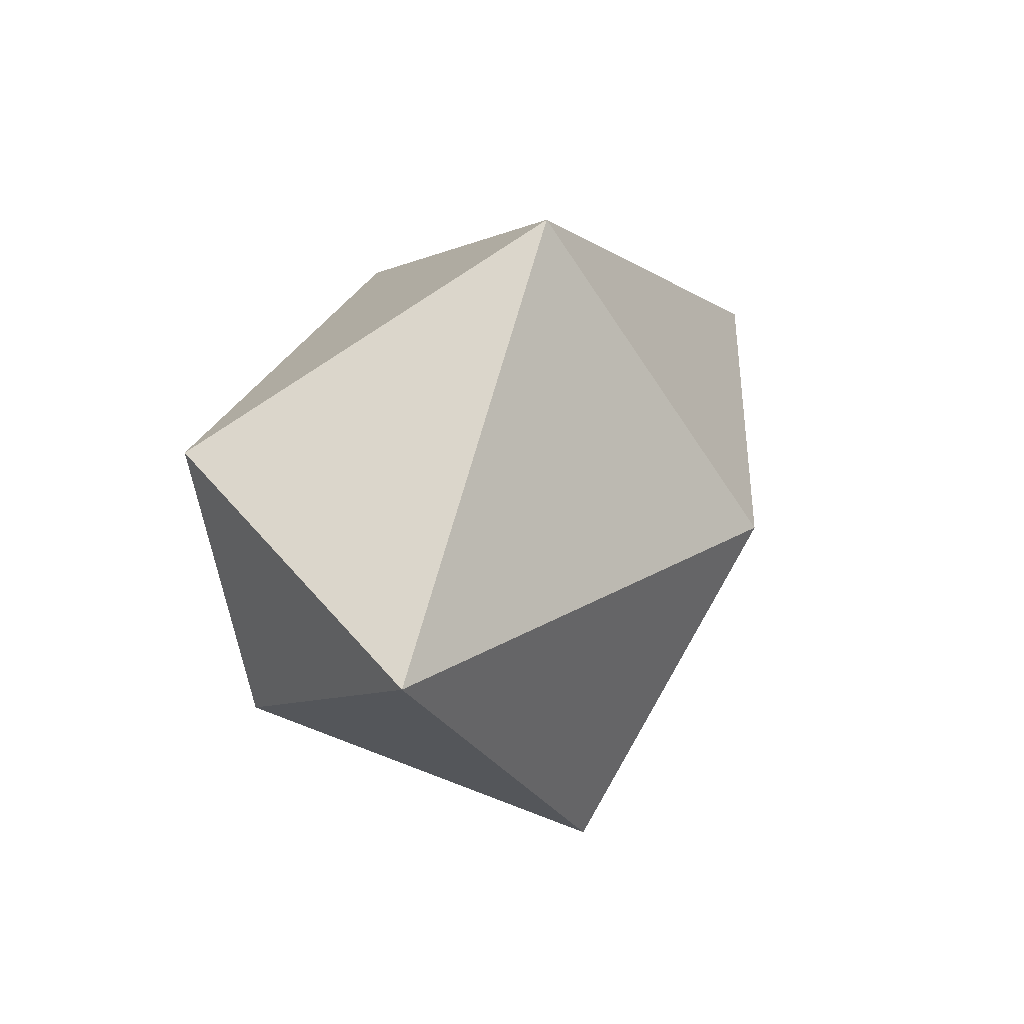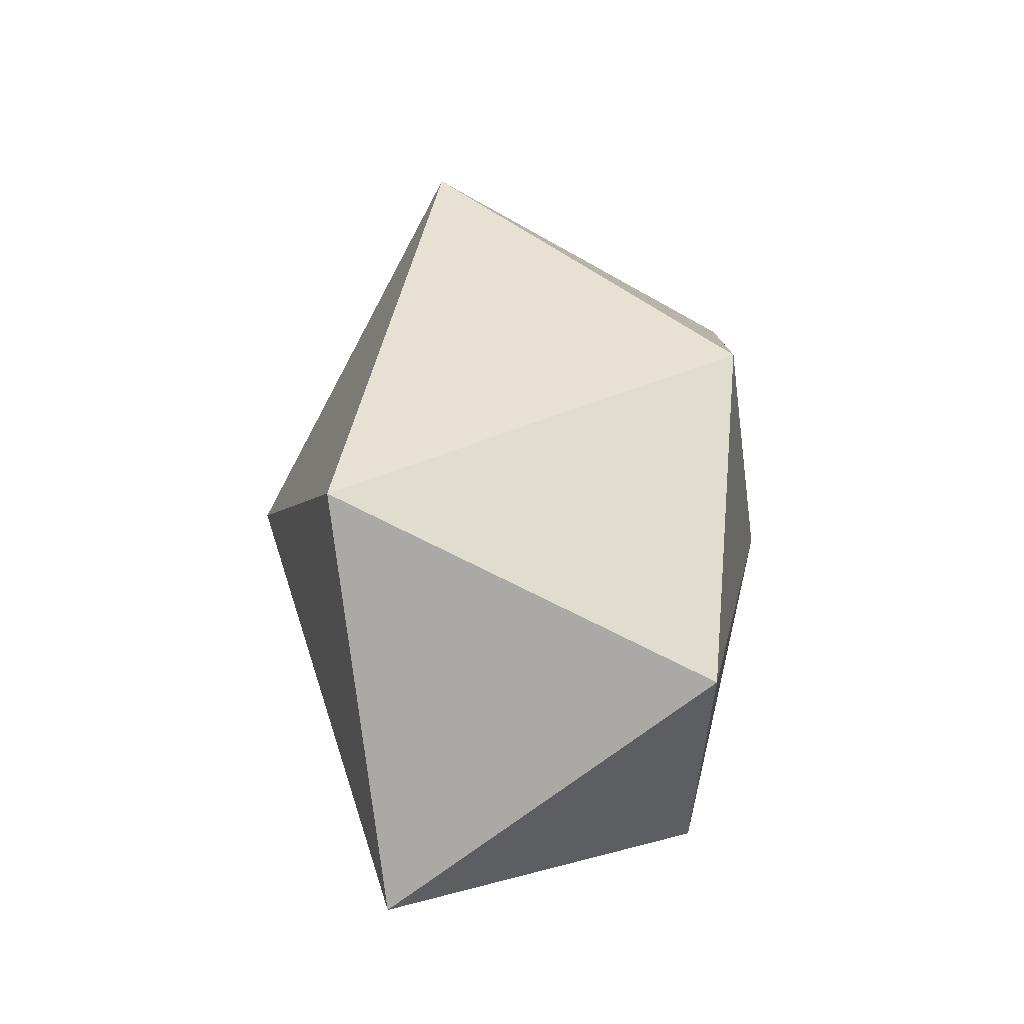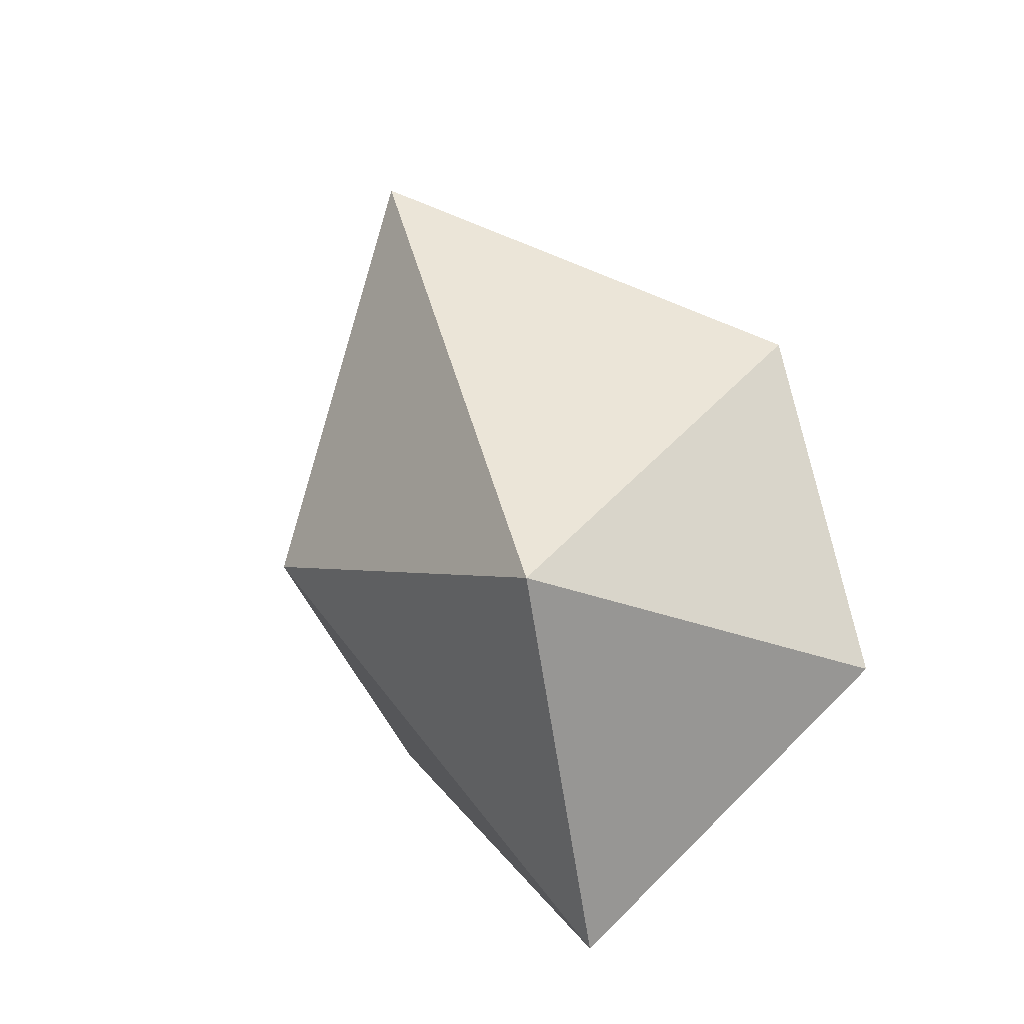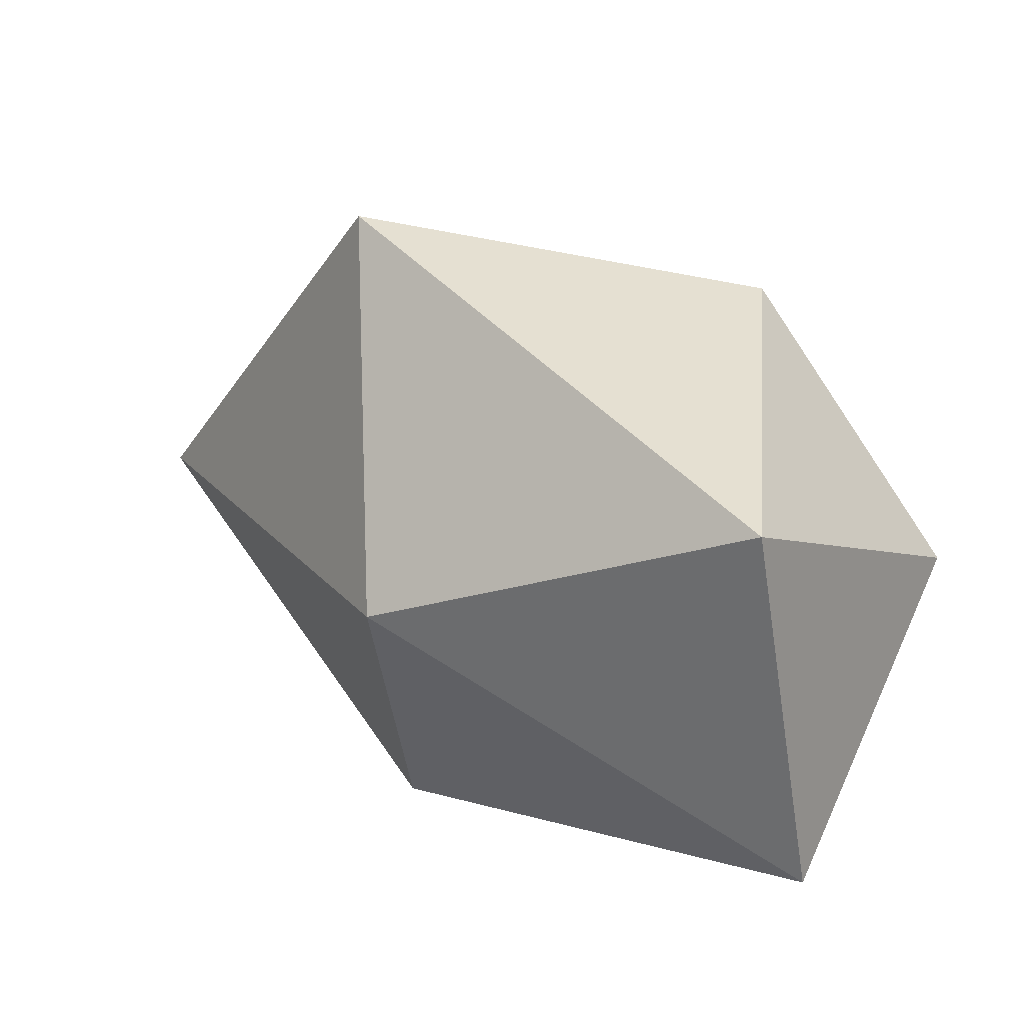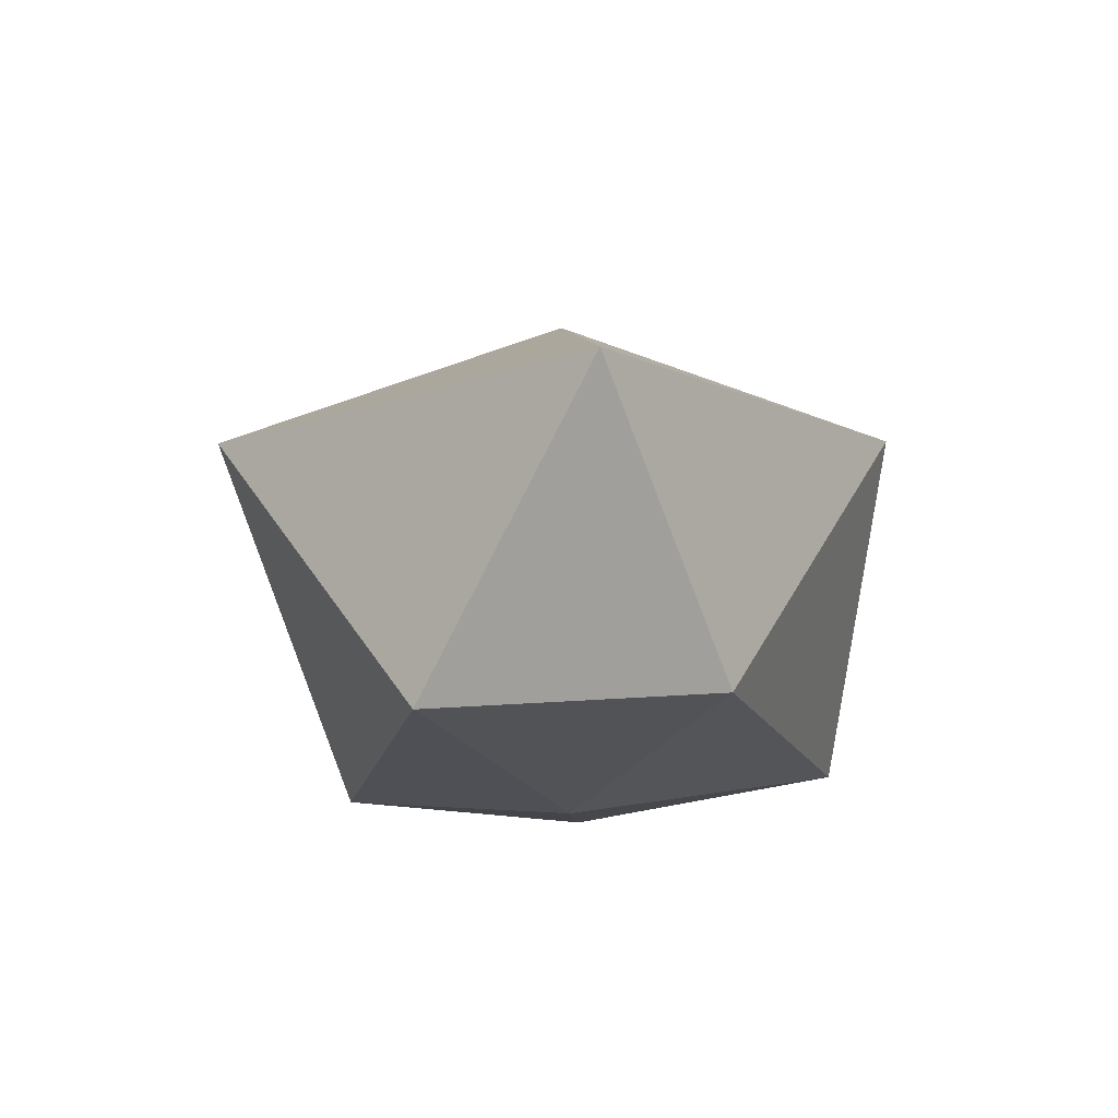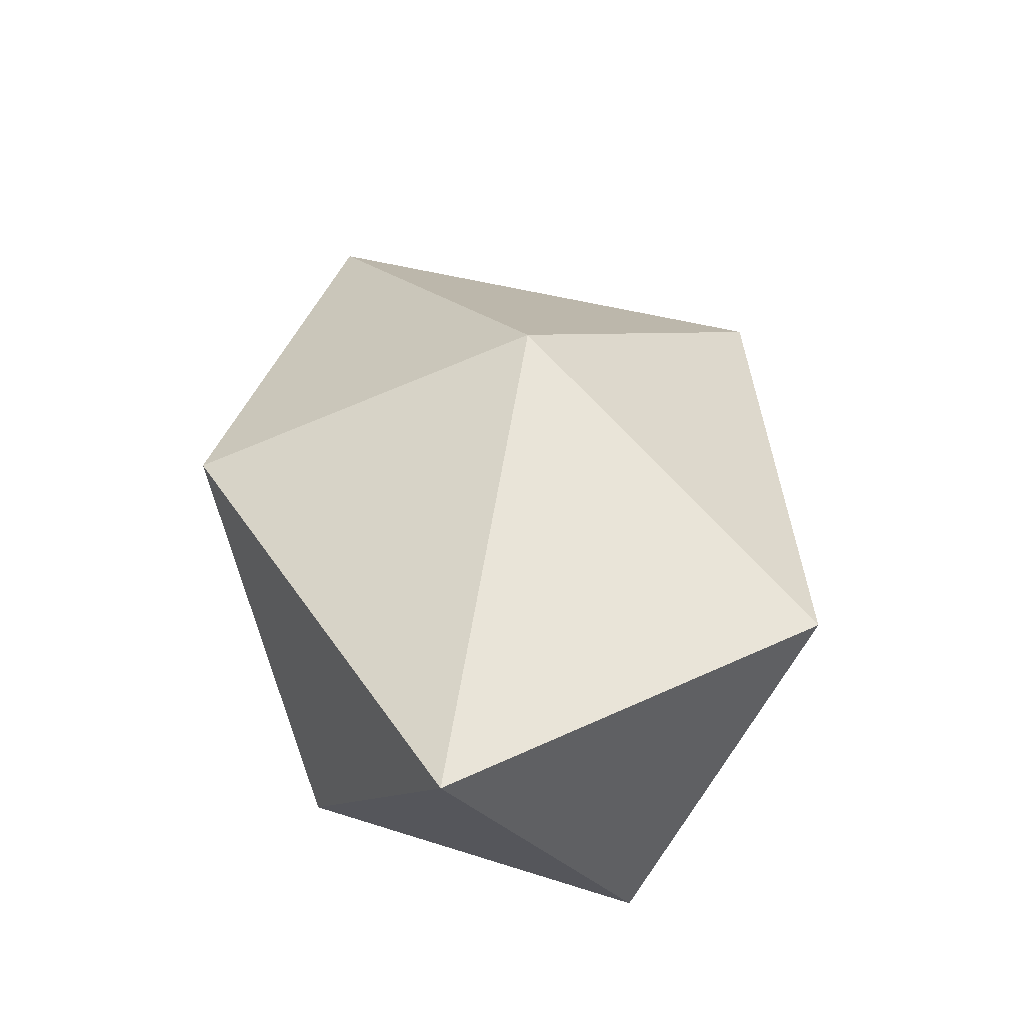
<metadata>
{"format":"obj","ext":"obj","renderer":"f3d","projection":"perspective","resolution":1024,"background":"white","views":[{"elev":13.9,"azim":115.3,"up":"+Z"},{"elev":20.7,"azim":-81.3,"up":"+Z"},{"elev":28.6,"azim":-105.8,"up":"+Z"},{"elev":28.0,"azim":-136.2,"up":"+Z"},{"elev":-10.0,"azim":92.2,"up":"+Y"},{"elev":35.9,"azim":-110.1,"up":"+Y"}]}
</metadata>
<code>
o Bush_2
v -0.01667 -0.4783 -0.003978
v 0.8479 -0.315 0.2974
v -0.3072 -0.4288 0.5746
v -0.8944 -0.4472 0
v -0.3716 -0.3623 -0.6686
v 0.6581 -0.2599 -0.3841
v 0.331 0.3825 0.825
v -0.965 0.3997 0.4203
v -1.052 0.2684 -0.5448
v 0.1546 0.4139 -0.7845
v 1.113 0.3991 -0.1055
v -0.088 0.7775 0.01891
f 1 2 3
f 2 1 6
f 1 3 4
f 1 4 5
f 1 5 6
f 2 6 11
f 3 2 7
f 4 3 8
f 5 4 9
f 6 5 10
f 2 11 7
f 3 7 8
f 4 8 9
f 5 9 10
f 6 10 11
f 7 11 12
f 8 7 12
f 9 8 12
f 10 9 12
f 11 10 12

</code>
